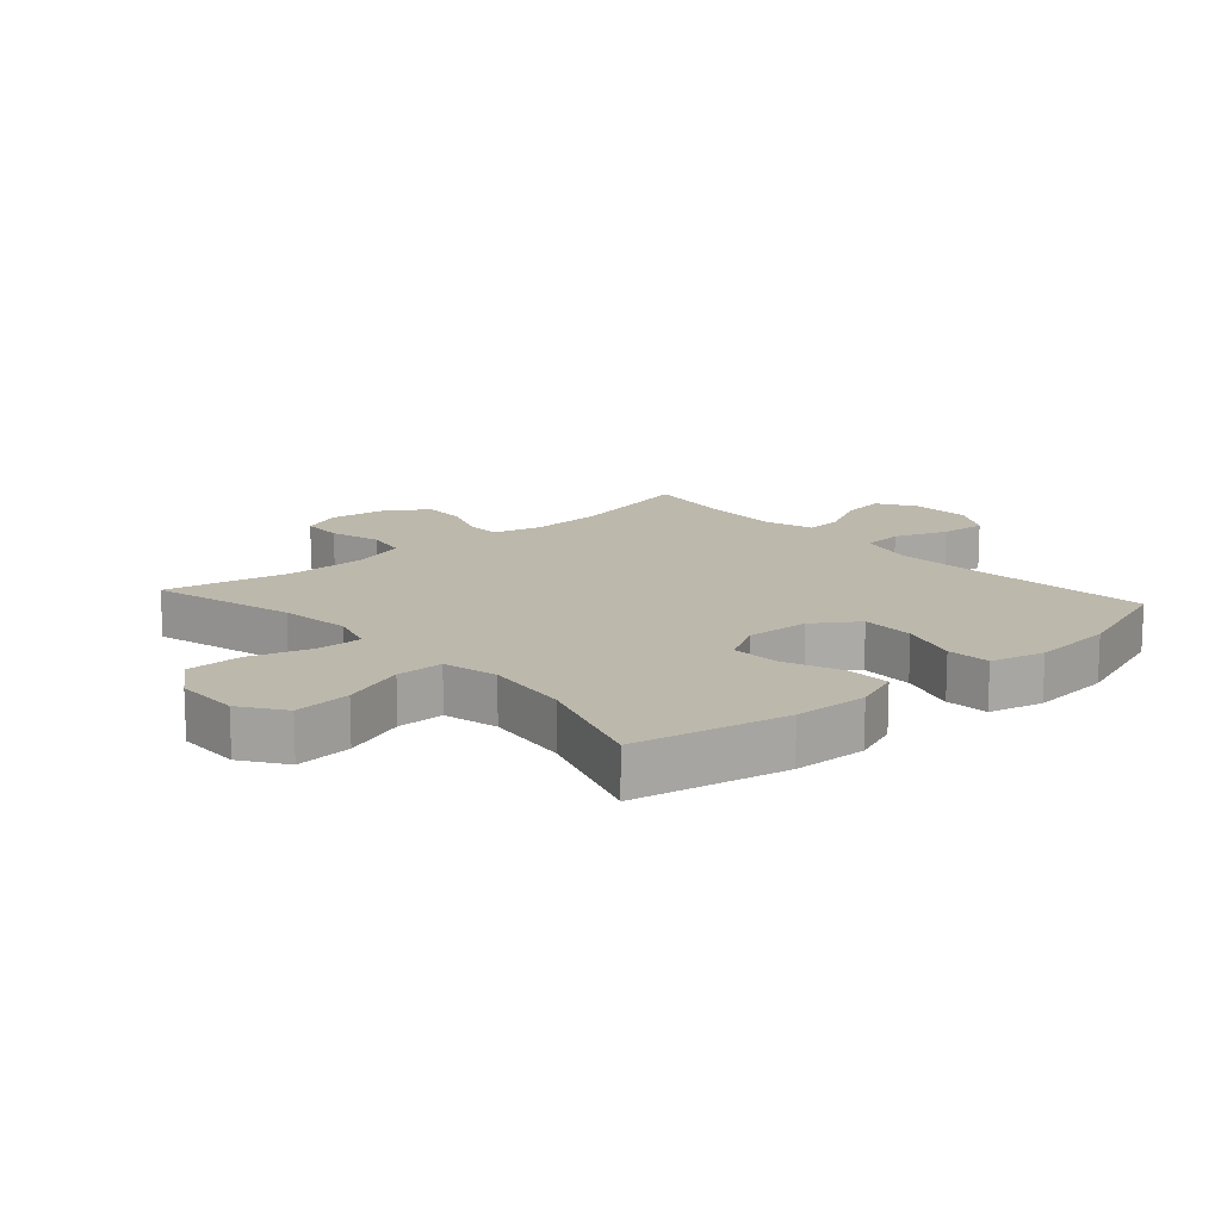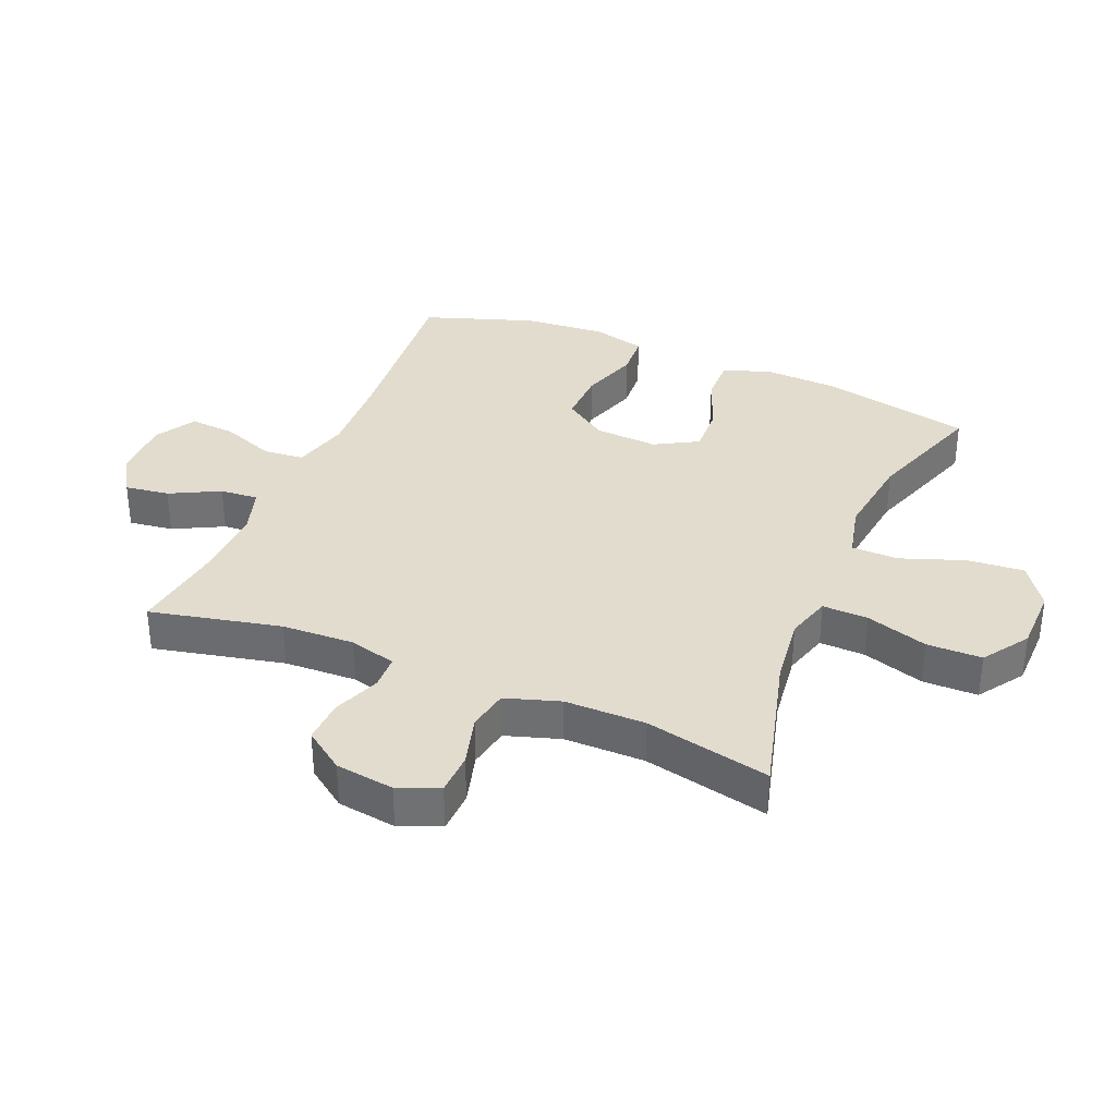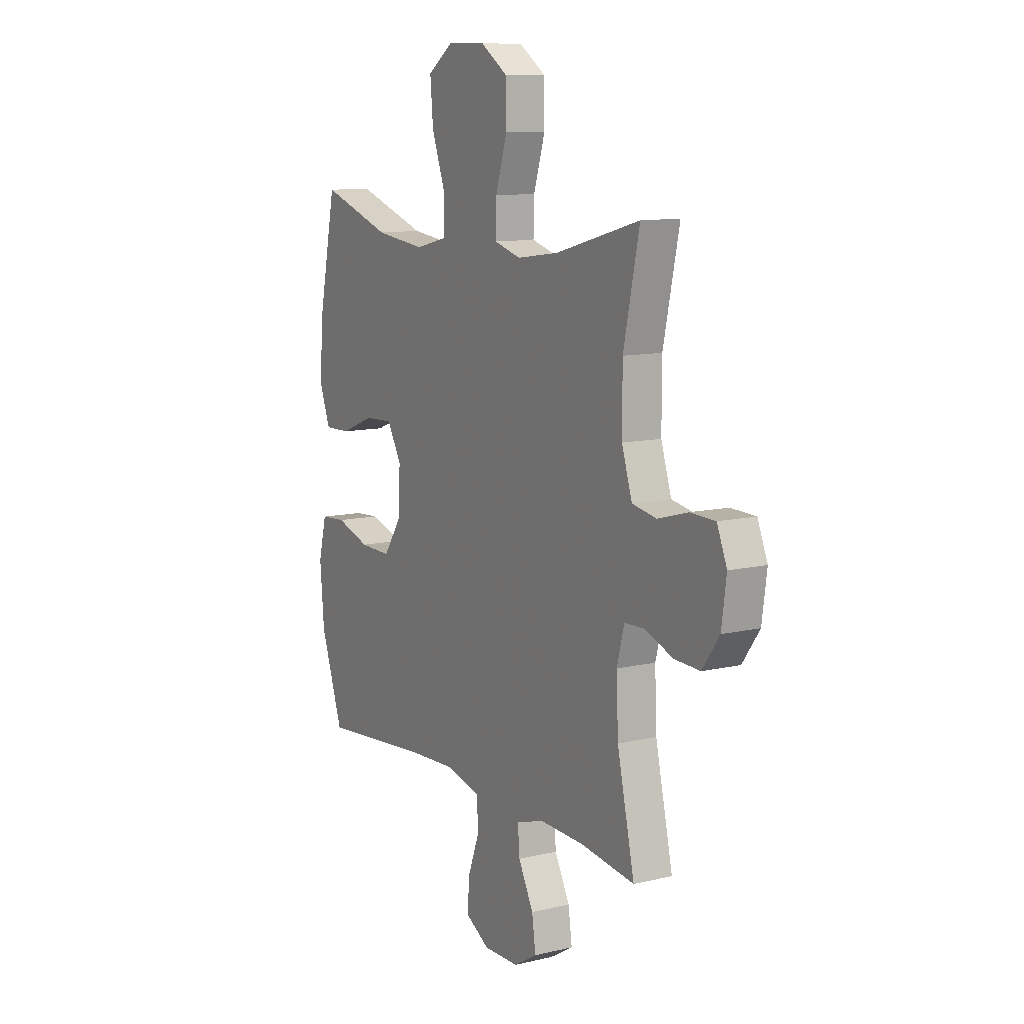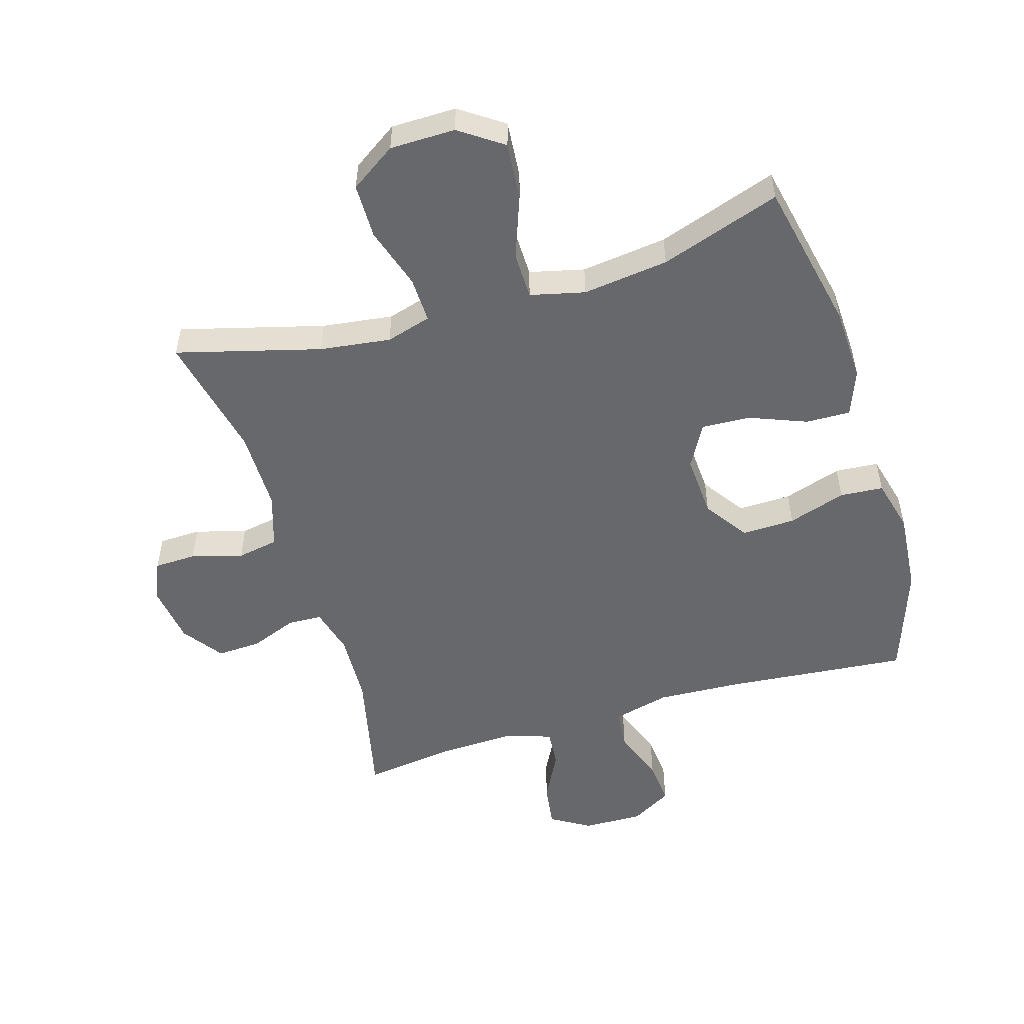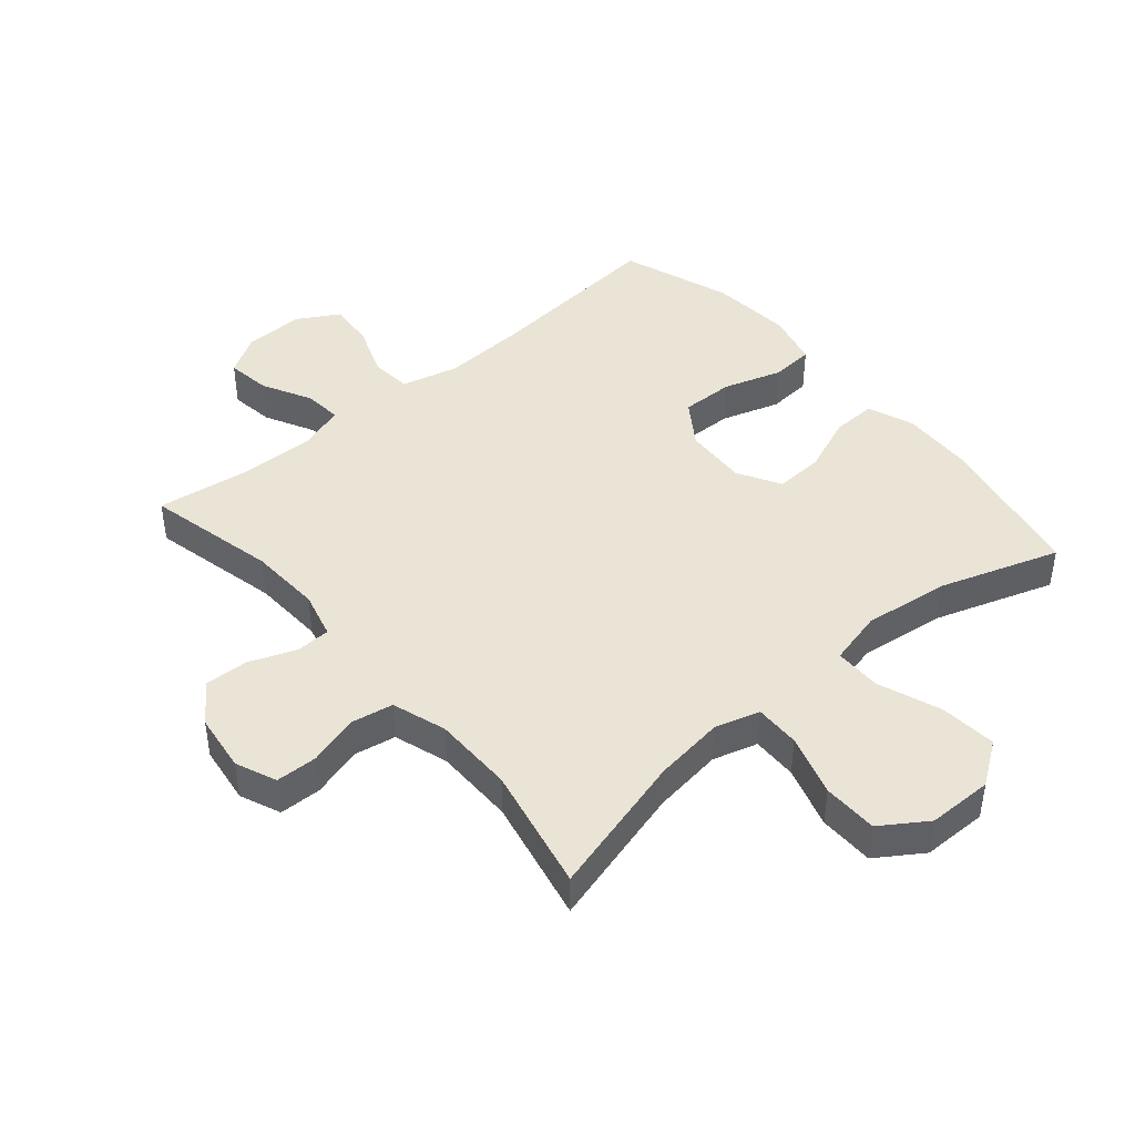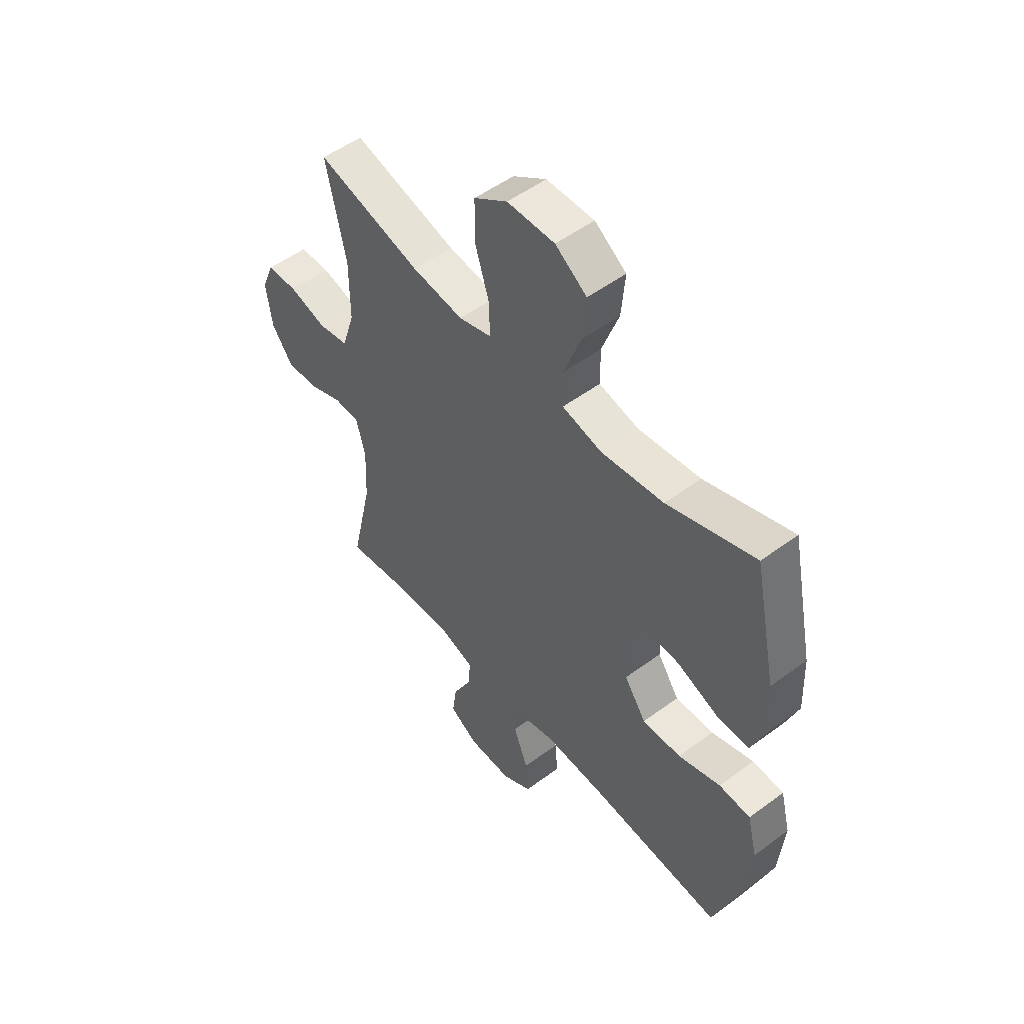
<metadata>
{"format":"obj","ext":"obj","renderer":"f3d","projection":"perspective","resolution":1024,"background":"white","views":[{"elev":14.6,"azim":48.3,"up":"+Y"},{"elev":34.7,"azim":-67.1,"up":"+Y"},{"elev":10.7,"azim":-120.5,"up":"+Z"},{"elev":-52.4,"azim":16.8,"up":"+Y"},{"elev":43.7,"azim":-40.6,"up":"+Y"},{"elev":52.0,"azim":51.3,"up":"+Z"}]}
</metadata>
<code>
v 0.5 0.07 -0.5
v 0.209 0.07 -0.473
v 0.072 0.07 -0.466
v -0.019 0.07 -0.489
v -0.025 0.07 -0.554
v 0.007 0.07 -0.639
v 0.013 0.07 -0.713
v -0.053 0.07 -0.751
v -0.149 0.07 -0.749
v -0.212 0.07 -0.711
v -0.202 0.07 -0.64
v -0.161 0.07 -0.561
v -0.156 0.07 -0.5
v -0.232 0.07 -0.476
v -0.354 0.07 -0.48
v -0.5 0.07 -0.5
v -0.453 0.07 -0.291
v -0.448 0.07 -0.175
v -0.468 0.07 -0.1
v -0.523 0.07 -0.098
v -0.598 0.07 -0.127
v -0.668 0.07 -0.13
v -0.714 0.07 -0.066
v -0.727 0.07 0.028
v -0.7 0.07 0.093
v -0.633 0.07 0.095
v -0.551 0.07 0.072
v -0.485 0.07 0.084
v -0.457 0.07 0.171
v -0.457 0.07 0.3
v -0.5 0.07 0.5
v -0.271 0.07 0.438
v -0.158 0.07 0.423
v -0.086 0.07 0.444
v -0.088 0.07 0.517
v -0.119 0.07 0.616
v -0.118 0.07 0.704
v -0.045 0.07 0.753
v 0.059 0.07 0.754
v 0.128 0.07 0.706
v 0.12 0.07 0.615
v 0.083 0.07 0.514
v 0.084 0.07 0.439
v 0.171 0.07 0.418
v 0.308 0.07 0.435
v 0.5 0.07 0.5
v 0.551 0.07 0.257
v 0.556 0.07 0.139
v 0.528 0.07 0.065
v 0.457 0.07 0.067
v 0.366 0.07 0.103
v 0.288 0.07 0.107
v 0.249 0.07 0.038
v 0.255 0.07 -0.063
v 0.303 0.07 -0.133
v 0.388 0.07 -0.131
v 0.481 0.07 -0.101
v 0.55 0.07 -0.106
v 0.572 0.07 -0.192
v 0.561 0.07 -0.323
v 0.5 0 -0.5
v 0.209 0 -0.473
v 0.072 0 -0.466
v -0.019 0 -0.489
v -0.025 0 -0.554
v 0.007 0 -0.639
v 0.013 0 -0.713
v -0.053 0 -0.751
v -0.149 0 -0.749
v -0.212 0 -0.711
v -0.202 0 -0.64
v -0.161 0 -0.561
v -0.156 0 -0.5
v -0.232 0 -0.476
v -0.354 0 -0.48
v -0.5 0 -0.5
v -0.453 0 -0.291
v -0.448 0 -0.175
v -0.468 0 -0.1
v -0.523 0 -0.098
v -0.598 0 -0.127
v -0.668 0 -0.13
v -0.714 0 -0.066
v -0.727 0 0.028
v -0.7 0 0.093
v -0.633 0 0.095
v -0.551 0 0.072
v -0.485 0 0.084
v -0.457 0 0.171
v -0.457 0 0.3
v -0.5 0 0.5
v -0.271 0 0.438
v -0.158 0 0.423
v -0.086 0 0.444
v -0.088 0 0.517
v -0.119 0 0.616
v -0.118 0 0.704
v -0.045 0 0.753
v 0.059 0 0.754
v 0.128 0 0.706
v 0.12 0 0.615
v 0.083 0 0.514
v 0.084 0 0.439
v 0.171 0 0.418
v 0.308 0 0.435
v 0.5 0 0.5
v 0.551 0 0.257
v 0.556 0 0.139
v 0.528 0 0.065
v 0.457 0 0.067
v 0.366 0 0.103
v 0.288 0 0.107
v 0.249 0 0.038
v 0.255 0 -0.063
v 0.303 0 -0.133
v 0.388 0 -0.131
v 0.481 0 -0.101
v 0.55 0 -0.106
v 0.572 0 -0.192
v 0.561 0 -0.323
f 60 1 2
f 59 60 2
f 58 59 2
f 57 58 2
f 56 57 2
f 55 56 2 3
f 54 55 3 4
f 53 54 4
f 49 50 51
f 48 49 51
f 47 48 51
f 46 47 51
f 45 46 51
f 44 45 51 52
f 43 44 52 53
f 40 41 42
f 39 40 42
f 38 39 42
f 37 38 42
f 36 37 42
f 35 36 42
f 34 35 42 43
f 43 53 4
f 34 43 4
f 33 34 4
f 30 31 32
f 33 4 5
f 32 33 5
f 30 32 5
f 29 30 5
f 25 26 27
f 24 25 27
f 23 24 27
f 22 23 27
f 21 22 27
f 20 21 27
f 19 20 27 28
f 29 5 6
f 28 29 6
f 19 28 6
f 18 19 6
f 15 16 17
f 14 15 17 18
f 10 11 12
f 9 10 12
f 8 9 12
f 7 8 12
f 6 7 12
f 6 12 13
f 18 6 13
f 13 14 18
f 62 61 120
f 62 120 119
f 62 119 118
f 62 118 117
f 62 117 116
f 63 62 116 115
f 64 63 115 114
f 64 114 113
f 111 110 109
f 111 109 108
f 111 108 107
f 111 107 106
f 111 106 105
f 112 111 105 104
f 113 112 104 103
f 102 101 100
f 102 100 99
f 102 99 98
f 102 98 97
f 102 97 96
f 102 96 95
f 103 102 95 94
f 64 113 103
f 64 103 94
f 64 94 93
f 92 91 90
f 65 64 93
f 65 93 92
f 65 92 90
f 65 90 89
f 87 86 85
f 87 85 84
f 87 84 83
f 87 83 82
f 87 82 81
f 87 81 80
f 88 87 80 79
f 66 65 89
f 66 89 88
f 66 88 79
f 66 79 78
f 77 76 75
f 78 77 75 74
f 72 71 70
f 72 70 69
f 72 69 68
f 72 68 67
f 72 67 66
f 73 72 66
f 73 66 78
f 78 74 73
f 1 61 62 2
f 2 62 63 3
f 3 63 64 4
f 4 64 65 5
f 5 65 66 6
f 6 66 67 7
f 7 67 68 8
f 8 68 69 9
f 9 69 70 10
f 10 70 71 11
f 11 71 72 12
f 12 72 73 13
f 13 73 74 14
f 14 74 75 15
f 15 75 76 16
f 16 76 77 17
f 17 77 78 18
f 18 78 79 19
f 19 79 80 20
f 20 80 81 21
f 21 81 82 22
f 22 82 83 23
f 23 83 84 24
f 24 84 85 25
f 25 85 86 26
f 26 86 87 27
f 27 87 88 28
f 28 88 89 29
f 29 89 90 30
f 30 90 91 31
f 31 91 92 32
f 32 92 93 33
f 33 93 94 34
f 34 94 95 35
f 35 95 96 36
f 36 96 97 37
f 37 97 98 38
f 38 98 99 39
f 39 99 100 40
f 40 100 101 41
f 41 101 102 42
f 42 102 103 43
f 43 103 104 44
f 44 104 105 45
f 45 105 106 46
f 46 106 107 47
f 47 107 108 48
f 48 108 109 49
f 49 109 110 50
f 50 110 111 51
f 51 111 112 52
f 52 112 113 53
f 53 113 114 54
f 54 114 115 55
f 55 115 116 56
f 56 116 117 57
f 57 117 118 58
f 58 118 119 59
f 59 119 120 60
f 60 120 61 1

</code>
